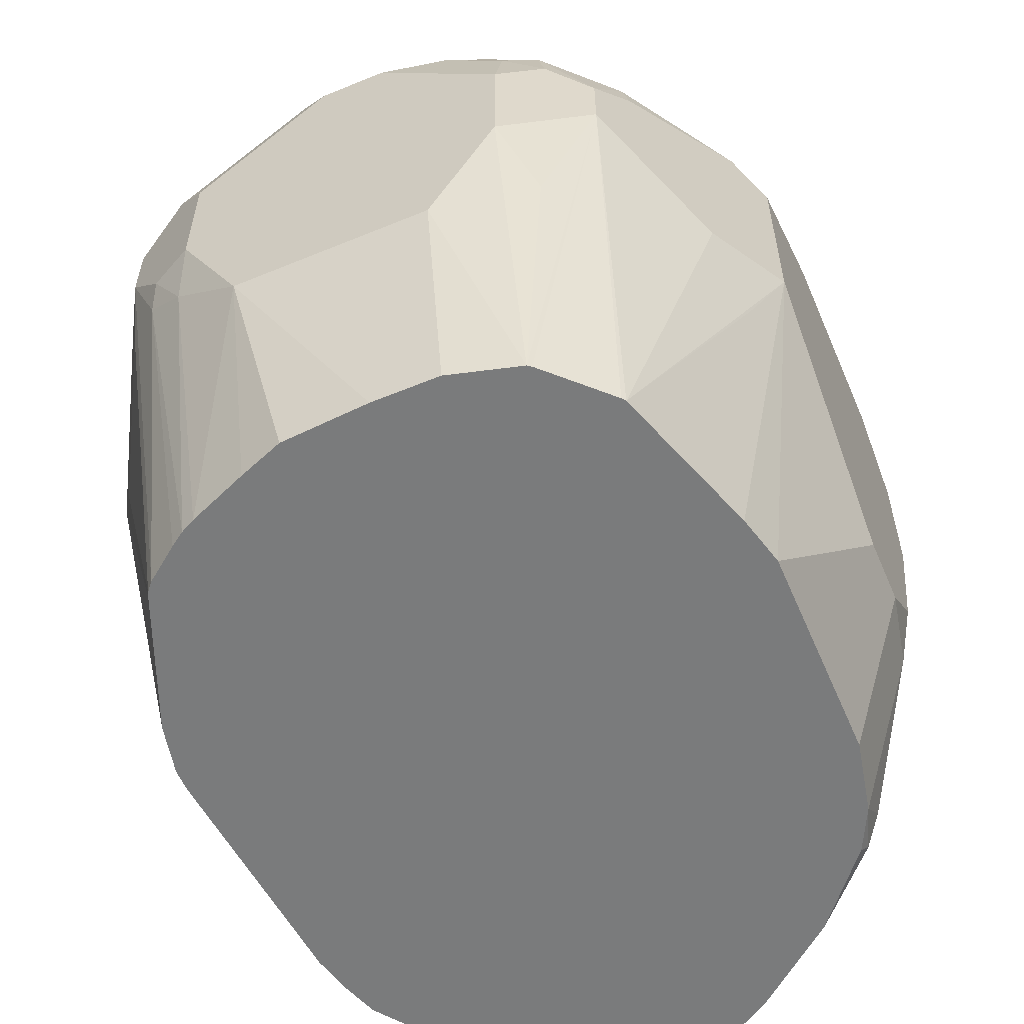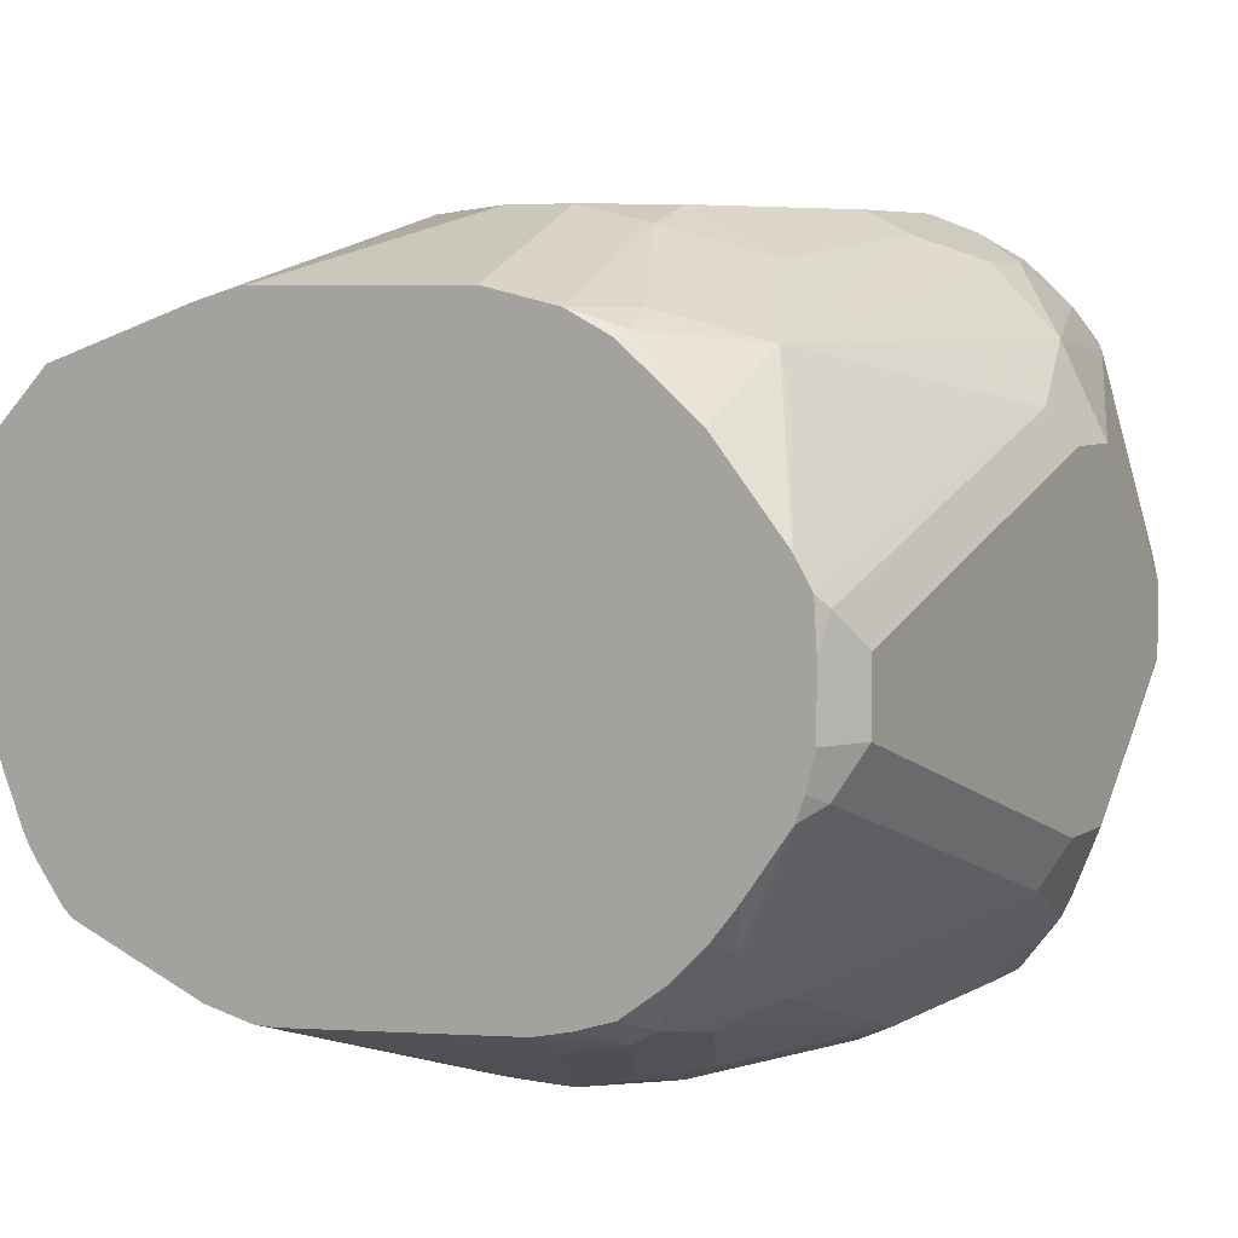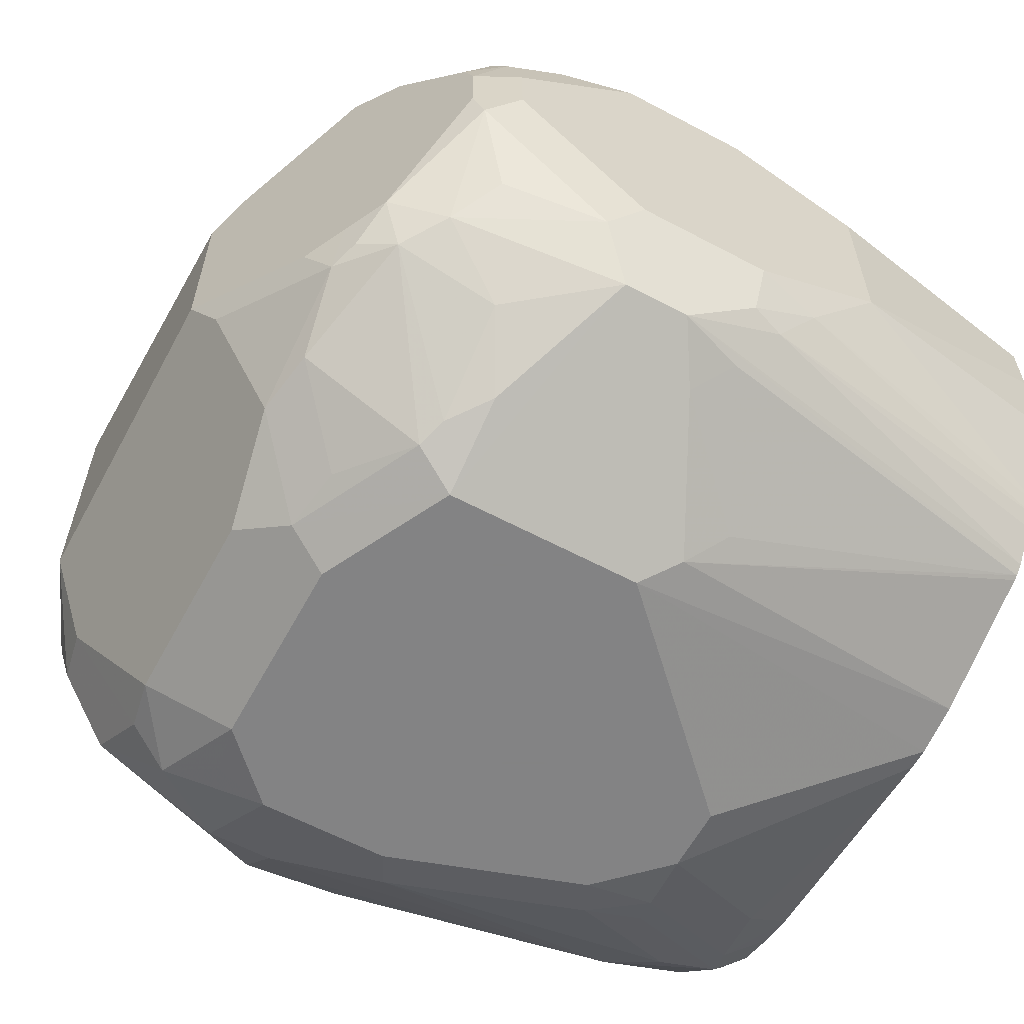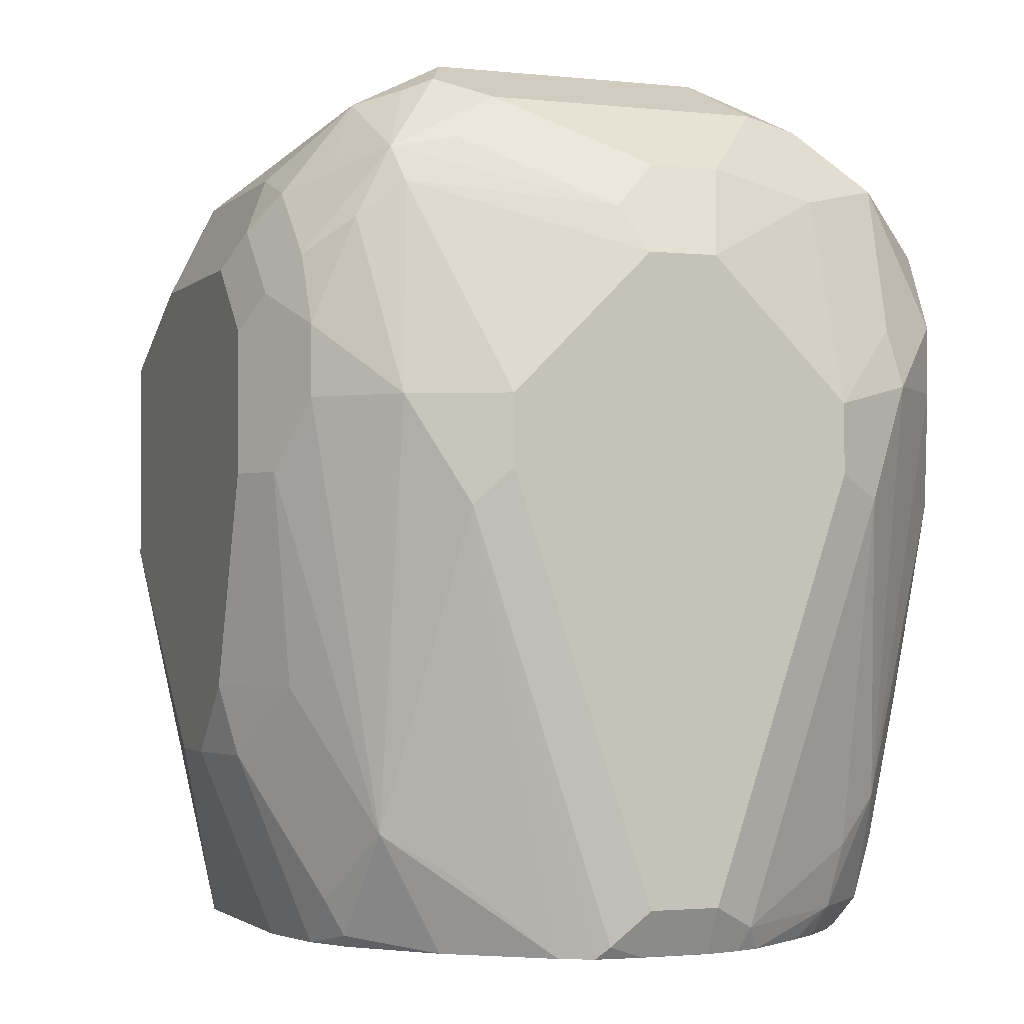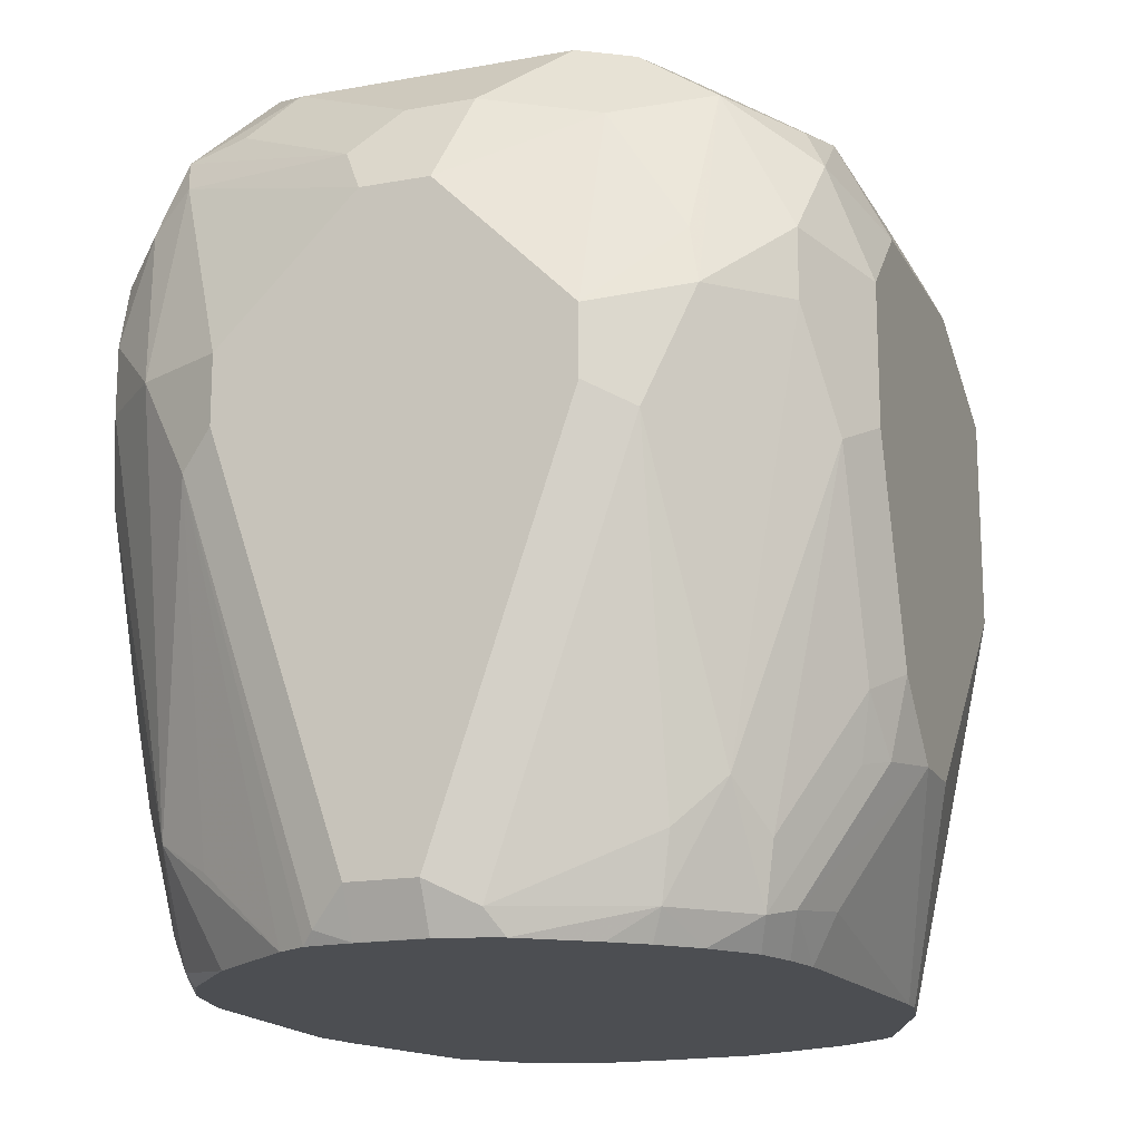
<metadata>
{"format":"obj","ext":"obj","renderer":"f3d","projection":"perspective","resolution":1024,"background":"white","views":[{"elev":-58.3,"azim":-66.9,"up":"+Y"},{"elev":6.0,"azim":30.2,"up":"+Z"},{"elev":-61.1,"azim":-118.4,"up":"+Z"},{"elev":-2.2,"azim":68.7,"up":"+Y"},{"elev":-16.8,"azim":110.2,"up":"+Y"}]}
</metadata>
<code>
v -0.04249 0.6063 0.05473
v -0.04249 0.6063 0.03638
v -0.03719 0.6063 0.07399
v -0.05458 0.6731 0.05458
v -0.04097 0.6063 0.01224
v -0.05458 0.6731 1.78e-06
v -0.03638 0.6063 0.07509
v -0.04245 0.7216 0.09702
v -0.04548 0.6822 0.08186
v -0.05458 0.7095 0.07275
v -0.03638 0.6063 1.78e-06
v -0.05458 0.7095 -0.01818
v -0.05002 0.6913 -0.02045
v -0.02981 0.6063 -0.0162
v -0.0205 0.6063 0.09095
v -0.04245 0.7398 0.09702
v -0.01941 0.6063 0.09177
v -0.006055 0.7035 0.1152
v 0.01821 0.7095 0.1273
v -0.05458 0.7459 0.07275
v -0.05458 0.7459 -0.01818
v -0.04245 0.7277 -0.04245
v -0.04851 0.7095 -0.0303
v -0.04548 0.7004 -0.03183
v -0.02782 0.6063 -0.02017
v -0.03032 0.752 0.1031
v -0.02728 0.7686 0.1
v -0.04548 0.7686 0.08186
v -0.04851 0.752 0.08488
v 0.01821 0.7641 0.1273
v 0.006076 0.7701 0.1213
v 0.0224 0.6063 0.1056
v 0.009109 0.6822 0.1182
v 0.0364 0.6063 0.1091
v 0.07275 0.6549 0.1273
v -0.05002 0.7664 0.07275
v -0.05458 0.7641 0.05458
v -0.05458 0.7641 1.78e-06
v -0.05002 0.755 -0.02729
v -0.04245 0.7459 -0.04245
v -0.02728 0.7186 -0.05003
v -0.03638 0.7095 -0.04319
v -0.01552 0.6063 -0.03575
v -0.01802 0.6063 -0.03357
v -0.02508 0.6063 -0.02413
v -0.01819 0.8027 0.08641
v -0.03032 0.7883 0.08488
v -0.04548 0.7868 0.06366
v -0.02728 0.7959 0.08186
v 0.0546 0.7823 0.1273
v 0.0364 0.7845 0.1228
v 0.009109 0.7777 0.1182
v 0.09689 0.6063 0.1091
v 0.09094 0.6549 0.1273
v -0.05002 0.7845 0.05458
v -0.05458 0.7823 0.03638
v -0.05458 0.7823 0.0182
v -0.05002 0.7914 0.009111
v -0.04319 0.7823 -0.01818
v -0.03182 0.7914 -0.02729
v -0.02272 0.7732 -0.04546
v -0.006055 0.7641 -0.06063
v 0.01821 0.7641 -0.07277
v 0.01821 0.7095 -0.07277
v 0.009109 0.7004 -0.06821
v 1.069e-05 0.6913 -0.06139
v -0.01427 0.6063 -0.03637
v -0.009087 0.8141 0.08186
v -0.02425 0.8065 0.07275
v 0.009109 0.805 0.1
v -0.04548 0.7959 0.04547
v 0.0546 0.7944 0.1213
v 0.1091 0.7823 0.1273
v 0.0546 0.8065 0.1152
v 0.01821 0.7883 0.1152
v 0.1107 0.6063 0.1061
v 0.1174 0.6063 0.1046
v 0.1114 0.6549 0.1228
v 0.1091 0.6731 0.1273
v -0.04851 0.7944 0.03638
v -0.04851 0.7944 0.0182
v -0.02425 0.8065 -0.01818
v -0.02045 0.8005 -0.03183
v 0.004548 0.7732 -0.06366
v 0.01214 0.7762 -0.0667
v 0.04853 0.7944 -0.0667
v 0.0546 0.7823 -0.07277
v 0.0364 0.6063 -0.05457
v 0.02263 0.6063 -0.05152
v 0.07275 0.6549 -0.07277
v -0.01212 0.8126 0.07275
v 0.0273 0.8141 0.1
v 0.01821 0.8255 0.07275
v 0.0273 0.8323 0.06366
v 0.0364 0.8369 0.05458
v 0.1091 0.7944 0.1213
v 0.1273 0.7641 0.1273
v 0.1182 0.7914 0.1228
v 0.1091 0.8065 0.1152
v 0.1273 0.8247 0.09702
v 0.1295 0.6063 0.09847
v 0.1319 0.6095 0.1
v 0.1296 0.6186 0.1046
v 0.1334 0.6731 0.1152
v 0.1273 0.7277 0.1273
v 0.0364 0.8369 1.78e-06
v -0.01212 0.8126 -0.01818
v -0.006055 0.8126 -0.0303
v -0.01362 0.8095 -0.02729
v 0.01365 0.8095 -0.04546
v 0.03184 0.7914 -0.06366
v 0.03034 0.8126 -0.0485
v 0.06066 0.8065 -0.06063
v 0.1031 0.7944 -0.0667
v 0.1091 0.7823 -0.07277
v 0.04235 0.6063 -0.05457
v 0.09094 0.6549 -0.07277
v 0.1182 0.8323 0.08186
v 0.1273 0.8369 0.07275
v 0.1364 0.7732 0.1228
v 0.1516 0.7641 0.1152
v 0.1273 0.8005 0.116
v 0.1364 0.8095 0.1046
v 0.1546 0.8095 0.0955
v 0.1364 0.8277 0.08641
v 0.1395 0.8308 0.07883
v 0.1506 0.6063 0.08081
v 0.1516 0.6367 0.09702
v 0.1395 0.7277 0.1213
v 0.03034 0.8308 -0.01212
v 1.069e-05 0.8186 -0.01818
v 0.1273 0.8369 1.78e-06
v 0.1213 0.8126 -0.0485
v 0.1152 0.8065 -0.06063
v 0.1364 0.7914 -0.06366
v 0.1243 0.7792 -0.06973
v 0.1273 0.7641 -0.07277
v 0.1091 0.6186 -0.05457
v 0.1091 0.6064 -0.0485
v 0.1091 0.6063 -0.04844
v 0.1091 0.6731 -0.07277
v 0.1091 0.6527 -0.06821
v 0.1273 0.6163 -0.05003
v 0.1455 0.7823 0.116
v 0.1516 0.7459 0.1152
v 0.1698 0.7459 0.09702
v 0.1546 0.7914 0.1046
v 0.1592 0.8005 0.09322
v 0.1759 0.7944 0.04243
v 0.1577 0.8126 0.07883
v 0.1516 0.8247 0.0667
v 0.1703 0.6063 0.05655
v 0.1592 0.6277 0.08186
v 0.1774 0.7186 0.08186
v 0.1516 0.8247 -0.006051
v 0.1486 0.8217 -0.02121
v 0.1334 0.8247 -0.02425
v 0.1304 0.8035 -0.05761
v 0.1516 0.8065 -0.04245
v 0.1516 0.7701 -0.06063
v 0.1273 0.7277 -0.07277
v 0.1098 0.6063 -0.04828
v 0.1395 0.7216 -0.0667
v 0.1213 0.6671 -0.0667
v 0.1182 0.6504 -0.06366
v 0.1194 0.6063 -0.04603
v 0.1364 0.614 -0.04546
v 0.1303 0.6063 -0.04239
v 0.1819 0.7277 0.07275
v 0.1819 0.7459 0.07275
v 0.1819 0.7823 0.03638
v 0.1759 0.7944 0.02427
v 0.1698 0.8065 0.03031
v 0.175 0.6063 0.04862
v 0.1774 0.6095 0.04547
v 0.1819 0.6186 0.03638
v 0.1698 0.8065 0.01215
v 0.1577 0.8126 -0.01212
v 0.1668 0.8035 -0.003015
v 0.1637 0.8005 -0.01818
v 0.1668 0.7671 -0.03941
v 0.1698 0.752 -0.04245
v 0.1516 0.752 -0.06063
v 0.1395 0.6307 -0.0485
v 0.1516 0.6428 -0.04245
v 0.1546 0.614 -0.02729
v 0.1425 0.6063 -0.03332
v 0.1819 0.7823 0.0182
v 0.1758 0.6063 0.03638
v 0.1759 0.6064 0.03638
v 0.1819 0.6186 0.0182
v 0.1819 0.7459 -0.01818
v 0.1819 0.7277 -0.01818
v 0.1759 0.7216 -0.0303
v 0.1577 0.6307 -0.0303
v 0.1516 0.6063 -0.02413
v 0.1516 0.6063 -0.02421
v 0.1515 0.6063 -0.02431
v 0.1759 0.6125 0.006074
v 0.1711 0.6063 0.002274
v 0.1585 0.6063 -0.01543
v 0.1758 0.6063 0.0182
v 0.1759 0.6064 0.0182
v 0.1734 0.6063 0.008542
v 0.1756 0.6063 0.01753
f 116 139 140
f 112 133 134
f 116 138 139
f 116 117 138
f 115 136 137
f 115 135 136
f 115 134 135
f 114 134 115
f 112 134 113
f 117 141 142
f 106 132 133
f 108 130 112
f 107 131 108
f 106 133 112
f 106 131 107
f 106 108 131
f 106 130 108
f 106 112 130
f 102 128 103
f 117 142 143
f 104 128 129
f 108 112 110
f 117 143 138
f 124 151 126
f 119 151 155
f 132 156 157
f 102 127 128
f 132 155 156
f 128 145 129
f 128 146 145
f 128 154 146
f 128 153 154
f 128 152 153
f 127 152 128
f 124 126 125
f 119 126 151
f 124 150 151
f 124 148 149
f 124 147 148
f 124 144 147
f 122 124 123
f 122 144 124
f 121 147 144
f 121 146 147
f 121 145 146
f 120 121 144
f 119 155 132
f 124 149 150
f 101 127 102
f 86 110 112
f 100 126 119
f 86 112 113
f 132 157 133
f 86 111 110
f 85 111 86
f 85 110 111
f 83 85 84
f 83 110 85
f 83 108 110
f 83 109 108
f 82 109 83
f 82 108 109
f 82 107 108
f 81 107 82
f 81 106 107
f 80 106 81
f 80 95 106
f 80 91 95
f 79 129 105
f 79 104 129
f 78 104 79
f 78 128 104
f 86 113 134
f 86 134 114
f 86 114 115
f 86 115 87
f 100 125 126
f 100 124 125
f 100 123 124
f 100 122 123
f 99 122 100
f 98 122 99
f 98 144 122
f 98 120 144
f 97 121 120
f 97 145 121
f 100 119 118
f 97 129 145
f 96 98 99
f 95 132 106
f 95 119 132
f 95 118 119
f 94 118 95
f 92 118 94
f 92 100 118
f 92 94 93
f 88 117 116
f 88 90 117
f 97 105 129
f 133 157 158
f 149 172 177
f 134 158 135
f 179 188 180
f 177 188 179
f 177 179 178
f 176 203 191
f 176 190 203
f 175 190 176
f 175 189 190
f 174 189 175
f 172 188 177
f 169 171 170
f 169 188 171
f 169 192 188
f 169 193 192
f 169 191 193
f 169 176 191
f 167 187 168
f 167 186 187
f 167 185 186
f 167 184 185
f 164 167 165
f 164 184 167
f 180 188 192
f 180 192 181
f 181 192 182
f 182 192 193
f 203 205 204
f 202 205 203
f 199 204 200
f 199 203 204
f 194 199 195
f 191 194 193
f 191 199 194
f 191 203 199
f 189 203 190
f 189 202 203
f 163 185 184
f 186 201 196
f 186 199 200
f 186 195 199
f 186 198 187
f 186 197 198
f 186 196 197
f 185 195 186
f 185 194 195
f 182 185 183
f 182 194 185
f 182 193 194
f 186 200 201
f 163 183 185
f 163 184 164
f 160 182 183
f 146 170 148
f 146 169 170
f 146 154 169
f 143 168 166
f 143 167 168
f 143 165 167
f 143 166 162
f 142 165 143
f 142 164 165
f 141 164 142
f 146 148 147
f 141 163 164
f 140 143 162
f 139 143 140
f 138 143 139
f 137 163 161
f 137 183 163
f 137 160 183
f 135 160 137
f 135 159 160
f 135 158 159
f 135 137 136
f 141 161 163
f 133 158 134
f 148 170 171
f 149 171 188
f 159 182 160
f 159 181 182
f 159 180 181
f 159 179 180
f 159 178 179
f 156 158 157
f 156 159 158
f 156 178 159
f 155 178 156
f 155 177 178
f 148 171 149
f 154 176 169
f 154 174 175
f 152 154 153
f 152 174 154
f 151 177 155
f 151 173 177
f 149 151 150
f 149 173 151
f 149 177 173
f 78 103 128
f 149 188 172
f 154 175 176
f 77 103 78
f 70 75 74
f 77 101 102
f 13 23 24
f 12 23 13
f 12 22 23
f 12 40 22
f 12 21 40
f 8 30 16
f 8 19 30
f 8 18 19
f 8 17 18
f 8 15 17
f 8 10 9
f 8 20 10
f 8 16 20
f 7 15 8
f 6 14 11
f 6 13 14
f 6 12 13
f 5 6 11
f 4 12 6
f 4 21 12
f 4 38 21
f 13 24 25
f 13 25 14
f 16 26 27
f 16 27 28
f 21 39 40
f 21 38 39
f 20 55 37
f 20 36 55
f 20 29 36
f 19 50 30
f 19 73 50
f 19 97 73
f 19 105 97
f 19 79 105
f 4 57 38
f 19 54 79
f 19 34 35
f 19 32 34
f 19 33 32
f 17 19 18
f 17 33 19
f 77 102 103
f 16 31 26
f 16 30 31
f 16 29 20
f 16 28 29
f 19 35 54
f 22 24 23
f 4 56 57
f 4 20 37
f 1 201 200
f 1 196 201
f 1 197 196
f 1 198 197
f 1 187 198
f 1 168 187
f 1 166 168
f 1 162 166
f 1 140 162
f 1 116 140
f 1 88 116
f 1 89 88
f 1 67 89
f 1 43 67
f 1 44 43
f 1 45 44
f 1 25 45
f 1 14 25
f 1 11 14
f 1 5 11
f 1 2 5
f 1 200 204
f 1 204 205
f 1 205 202
f 1 202 189
f 4 10 20
f 3 10 4
f 3 9 10
f 3 8 9
f 3 7 8
f 2 6 5
f 1 6 2
f 1 4 6
f 1 3 4
f 1 7 3
f 4 37 56
f 1 15 7
f 1 32 17
f 1 34 32
f 1 53 34
f 1 76 53
f 1 77 76
f 1 101 77
f 1 127 101
f 1 152 127
f 1 174 152
f 1 189 174
f 1 17 15
f 22 40 63
f 17 32 33
f 22 64 41
f 63 87 115
f 63 86 87
f 63 85 86
f 22 63 64
f 62 84 63
f 61 84 62
f 61 83 84
f 60 83 61
f 60 82 83
f 58 60 59
f 58 82 60
f 58 81 82
f 57 81 58
f 56 81 57
f 56 80 81
f 55 71 80
f 55 80 56
f 54 78 79
f 54 77 78
f 54 76 77
f 53 76 54
f 63 115 137
f 63 137 161
f 63 161 141
f 63 141 117
f 74 100 92
f 74 99 100
f 73 98 96
f 73 120 98
f 73 97 120
f 72 99 74
f 72 96 99
f 70 74 92
f 68 95 91
f 68 94 95
f 52 75 70
f 68 93 94
f 68 70 92
f 68 71 69
f 68 80 71
f 68 91 80
f 65 89 67
f 64 90 88
f 64 89 65
f 64 88 89
f 63 90 64
f 63 117 90
f 68 92 93
f 51 75 52
f 63 84 85
f 51 72 74
f 36 48 55
f 34 54 35
f 34 53 54
f 31 52 46
f 31 51 52
f 30 51 31
f 30 50 51
f 28 49 48
f 28 47 49
f 28 36 29
f 28 48 36
f 27 31 46
f 27 47 28
f 27 46 47
f 26 31 27
f 24 45 25
f 24 44 45
f 51 74 75
f 22 43 44
f 22 42 43
f 22 41 42
f 37 55 56
f 38 57 58
f 22 44 24
f 39 58 59
f 38 58 39
f 50 96 72
f 50 72 51
f 48 69 71
f 48 49 69
f 48 71 55
f 46 70 68
f 46 52 70
f 46 49 47
f 46 69 49
f 46 68 69
f 50 73 96
f 43 66 65
f 43 65 67
f 40 60 61
f 40 61 62
f 40 62 63
f 39 60 40
f 41 65 66
f 41 66 42
f 42 66 43
f 41 64 65
f 39 59 60

</code>
